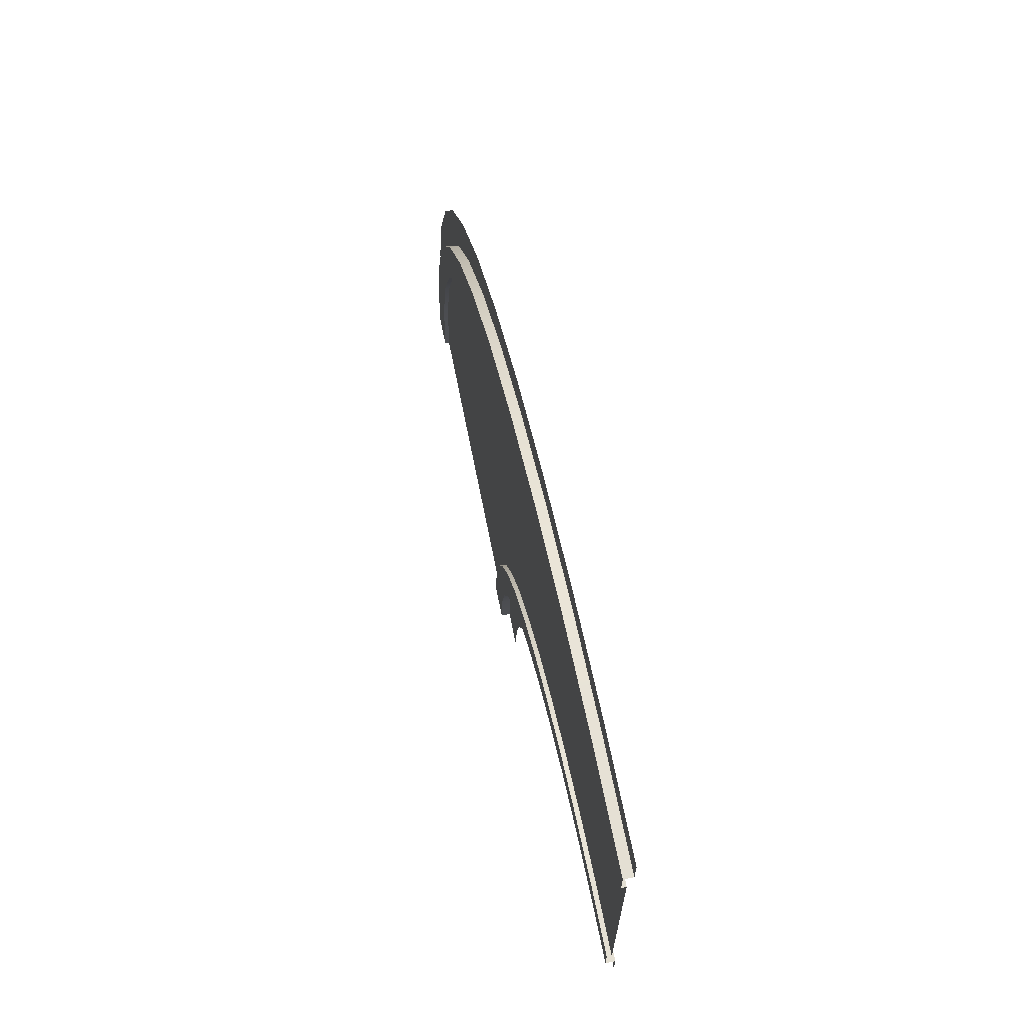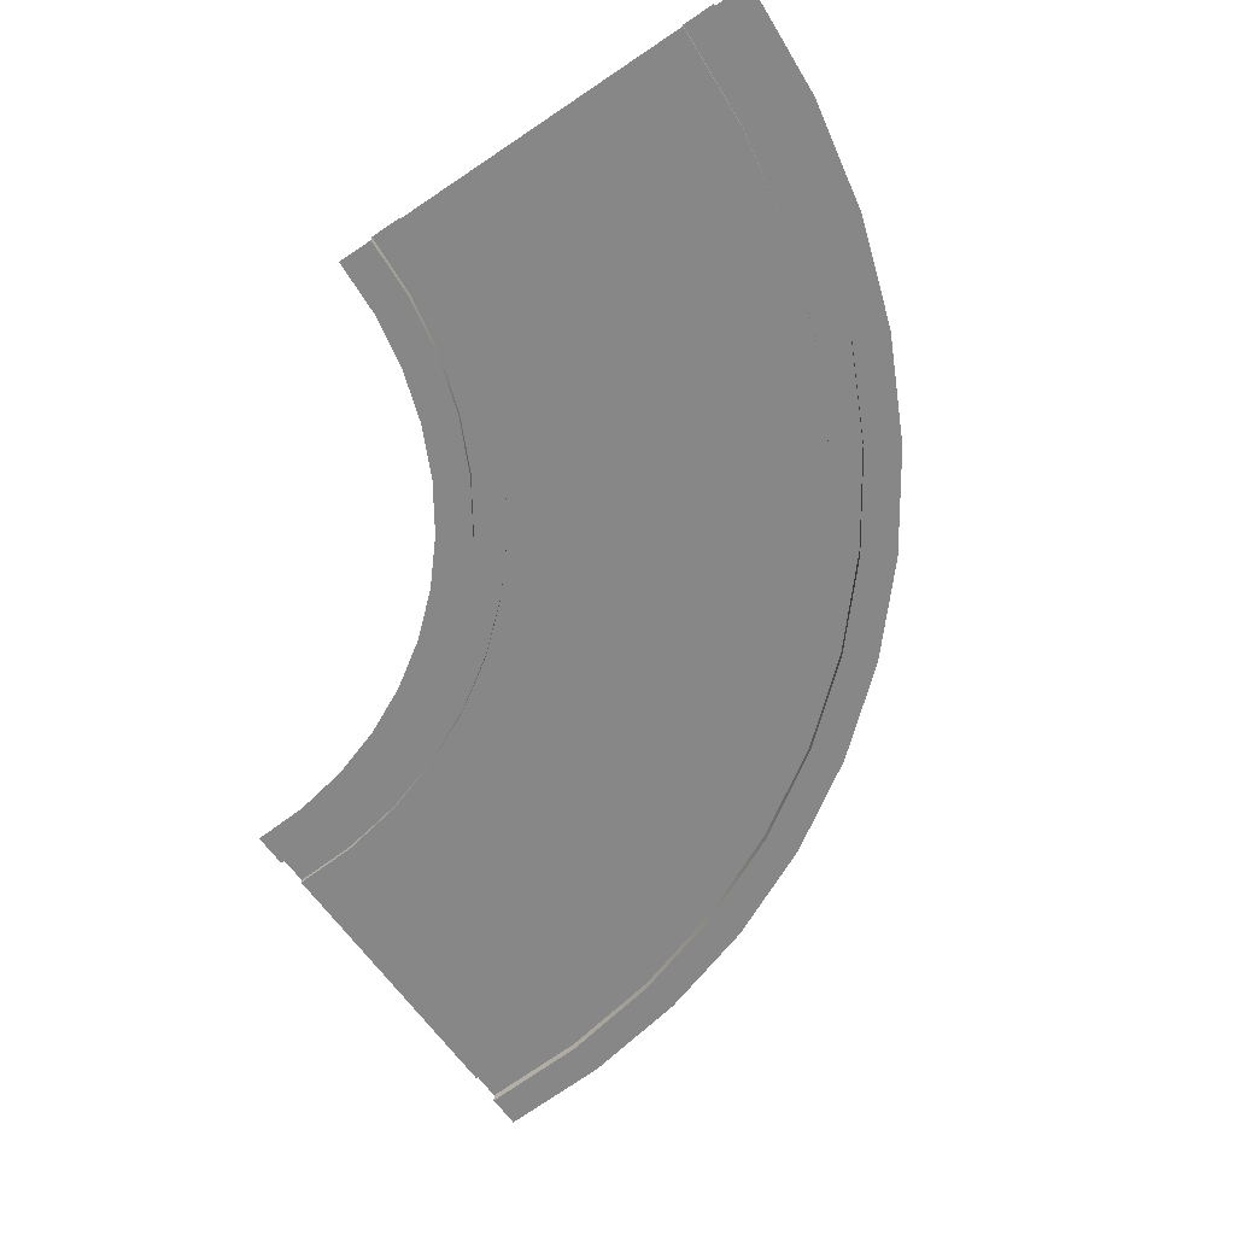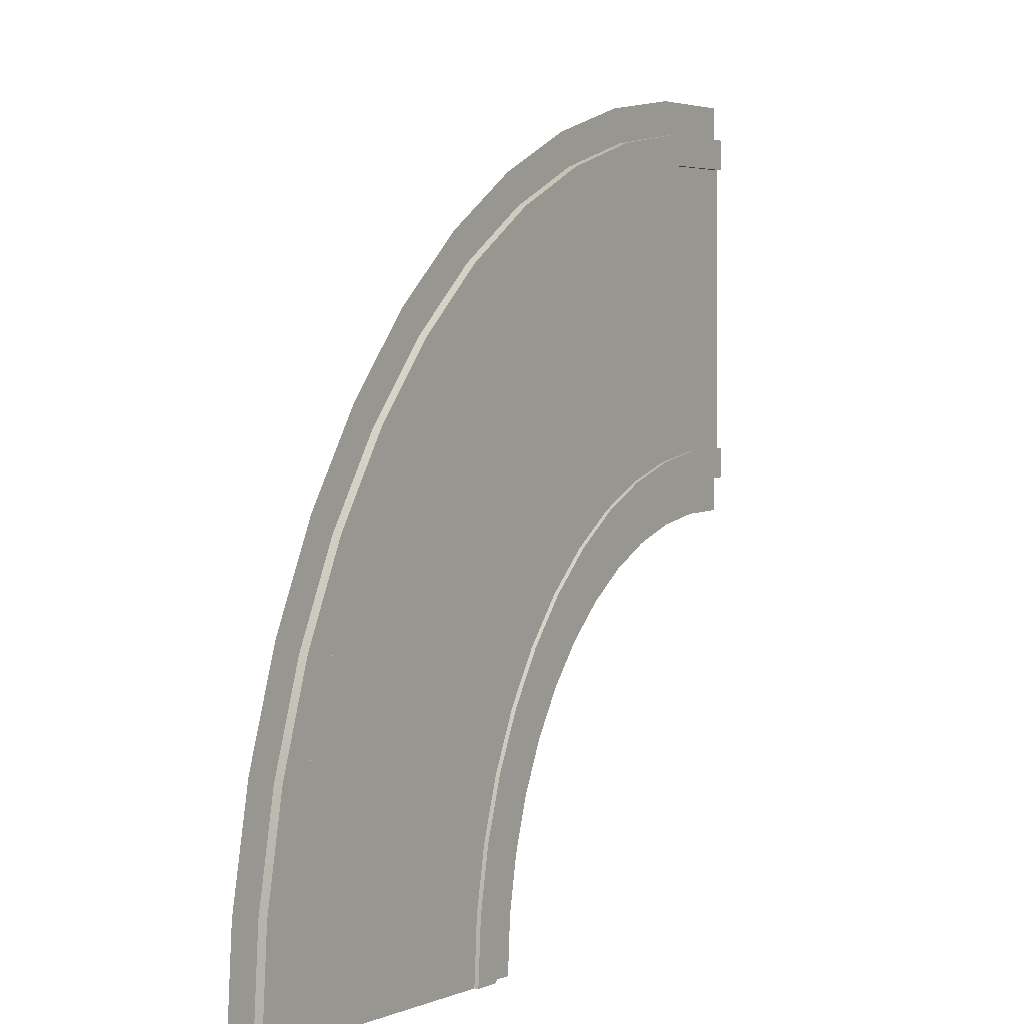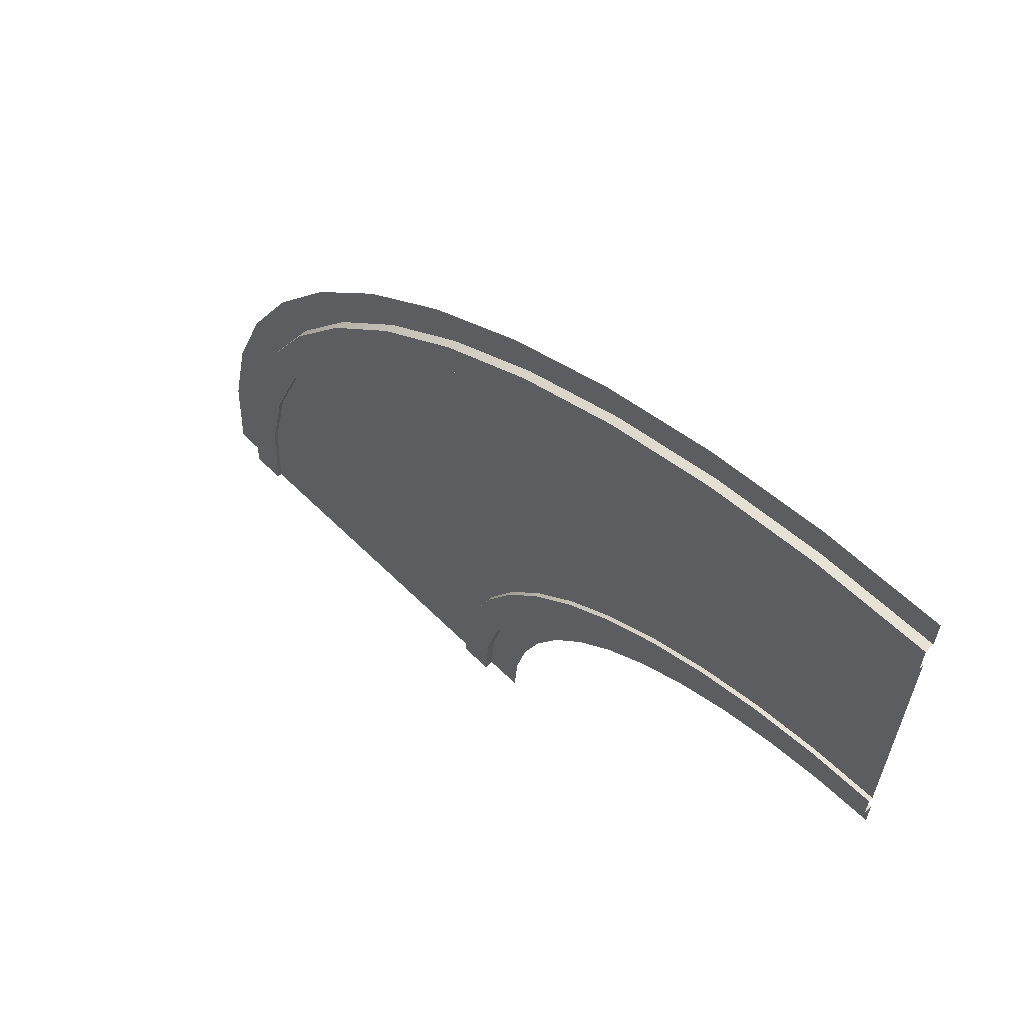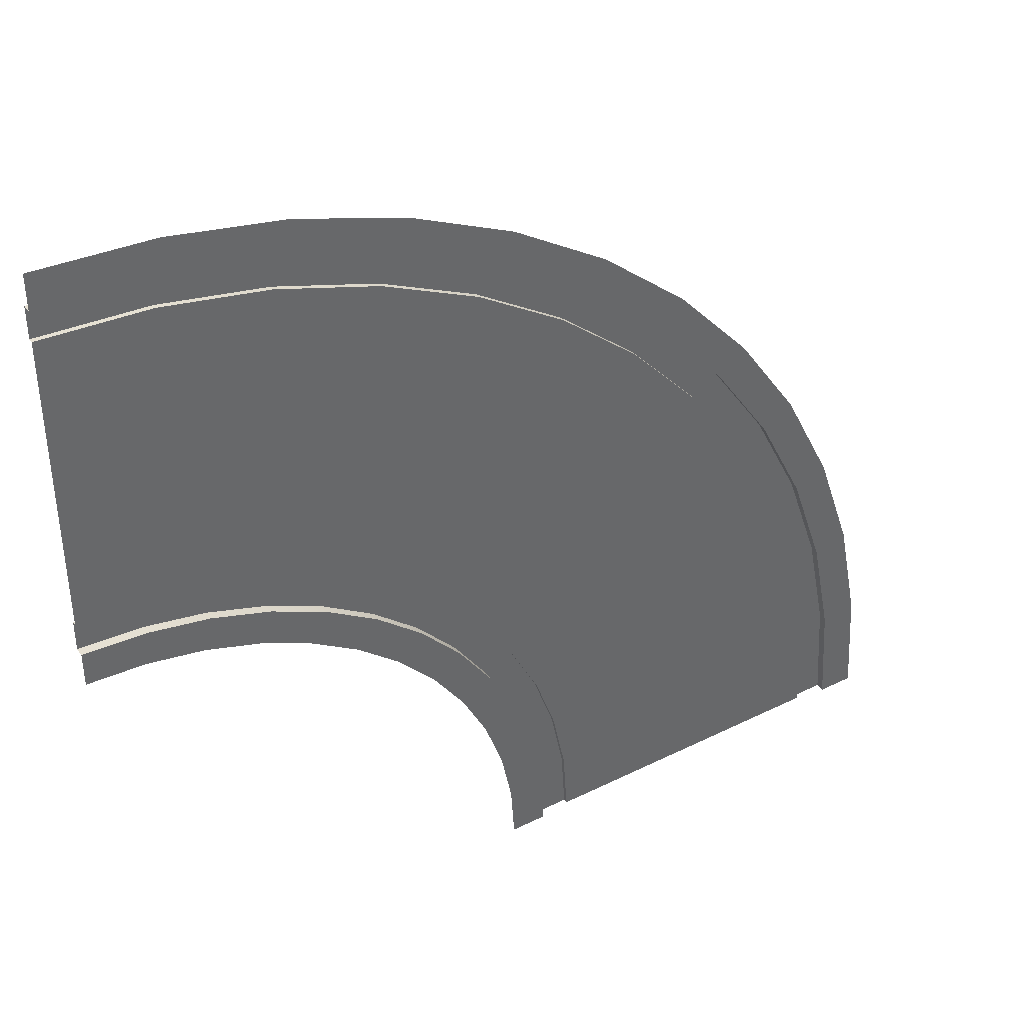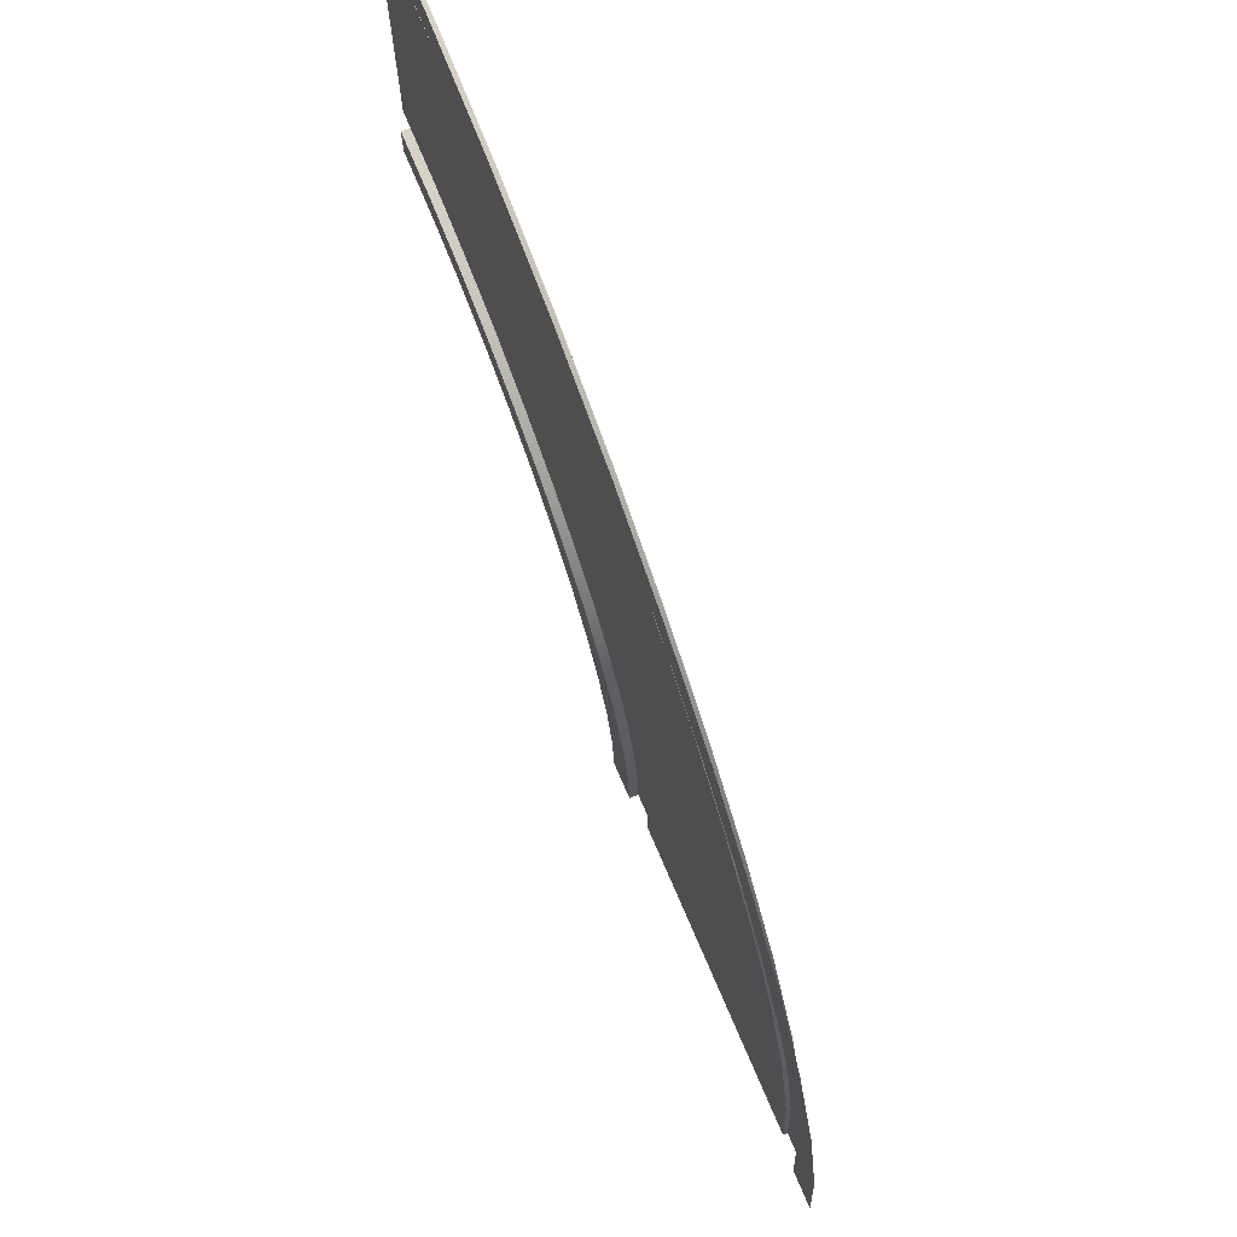
<metadata>
{"format":"obj","ext":"obj","renderer":"f3d","projection":"perspective","resolution":1024,"background":"white","views":[{"elev":70.4,"azim":-101.3,"up":"+Z"},{"elev":-62.4,"azim":-55.4,"up":"+Y"},{"elev":0.3,"azim":120.7,"up":"+Z"},{"elev":64.2,"azim":-135.4,"up":"+Z"},{"elev":40.7,"azim":-31.3,"up":"+Z"},{"elev":72.6,"azim":66.9,"up":"+Z"}]}
</metadata>
<code>
g roadCornerLarge
v -18.49 0.1 11.45
v -20 0.1 11.55
v -18.49 0.2 11.45
v -20 0.2 11.55
v -17.01 0.1 11.16
v -17.01 0.2 11.16
v -15.58 0.1 10.67
v -15.58 0.2 10.67
v -14.23 0.1 10
v -14.23 0.2 10
v -12.97 0.1 9.162
v -12.97 0.2 9.162
v -8.451 0.2 0
v -8.55 0.2 1.507
v -9.183 0.2 3.61e-15
v -8.845 0.2 2.989
v -9.33 0.2 4.419
v -9.276 0.2 1.412
v -9.552 0.2 2.8
v -9.999 0.2 5.774
v -10.01 0.2 4.139
v -10.84 0.2 7.03
v -10.63 0.2 5.408
v -11.42 0.2 6.585
v -11.83 0.2 8.166
v -12.35 0.2 7.648
v -13.42 0.2 8.581
v -14.59 0.2 9.367
v -15.86 0.2 9.993
v -17.2 0.2 10.45
v -18.59 0.2 10.72
v -20 0.2 10.82
v -11.83 0.1 8.166
v -10.84 0.1 7.03
v -9.33 0.1 4.419
v -9.999 0.1 5.774
v -8.55 0.1 1.507
v -8.845 0.1 2.989
v -13.42 0 8.581
v -12.35 0 7.648
v -9.552 0 2.8
v -10.01 0 4.139
v -8.451 0.1 0
v -9.276 0 1.412
v -10.63 0 5.408
v -11.42 0 6.585
v -9.183 0 3.61e-15
v -14.59 0 9.367
v -15.86 0 9.993
v -17.2 0 10.45
v -18.59 0 10.72
v -20 0 10.82
v -2.277 0.2 7.341
v -2.277 0 7.341
v -3.387 0.2 9.592
v -3.387 0 9.592
v -1.47 0.2 4.965
v -1.47 0 4.965
v -4.781 0.2 11.68
v -4.781 0 11.68
v -12.66 0 17.72
v -15.03 0 18.53
v -12.66 0.2 17.72
v -15.03 0.2 18.53
v -10.41 0 16.61
v -10.41 0.2 16.61
v -8.322 0 15.22
v -8.322 0.2 15.22
v -6.435 0 13.56
v -6.435 0.2 13.56
v -5.362 0.1 11.23
v -5.362 0.2 11.23
v -6.953 0.1 13.05
v -6.953 0.2 13.05
v -10.77 0.1 15.98
v -8.768 0.1 14.64
v -10.77 0.2 15.98
v -8.768 0.2 14.64
v -17.59 0.1 18.29
v -15.22 0.1 17.82
v -17.59 0.2 18.29
v -15.22 0.2 17.82
v -12.94 0.1 17.05
v -12.94 0.2 17.05
v -0.8165 0.2 3.61e-15
v -0.8165 0 3.61e-15
v -0.9806 0.2 2.504
v -0.9806 0 2.504
v -1.707 0.1 2.408
v -1.707 0.2 2.408
v -2.177 0.1 4.776
v -2.177 0.2 4.776
v -2.953 0.1 7.061
v -2.953 0.2 7.061
v -4.021 0.1 9.226
v -4.021 0.2 9.226
v -1.549 0.1 0
v -1.549 0.2 0
v -20 0.1 18.45
v -20 0.2 18.45
v -17.5 0 19.02
v -20 0 19.18
v -17.5 0.2 19.02
v -20 0.2 19.18
v -10 0 3.61e-15
v -10.09 0 1.305
v -10.34 0 2.588
v -10.76 0 3.827
v -11.34 0 5
v -12.07 0 6.088
v -12.93 0 7.071
v -13.91 0 7.934
v -15 0 8.66
v -16.17 0 9.239
v -17.41 0 9.659
v -18.69 0 9.914
v -20 0 10
v 0 0 3.61e-15
v -0.1711 0 2.611
v -0.6815 0 5.176
v -1.522 0 7.654
v -2.679 0 10
v -4.133 0 12.18
v -5.858 0 14.14
v -7.825 0 15.87
v -10 0 17.32
v -12.35 0 18.48
v -14.82 0 19.32
v -17.39 0 19.83
v -20 0 20
f 2 1 3
f 3 4 2
f 1 5 6
f 6 3 1
f 5 7 8
f 8 6 5
f 7 9 10
f 10 8 7
f 9 11 12
f 12 10 9
f 14 13 15
f 15 16 14
f 15 17 16
f 15 18 17
f 18 19 17
f 19 20 17
f 19 21 20
f 21 22 20
f 21 23 22
f 23 24 22
f 24 25 22
f 24 26 25
f 26 12 25
f 26 27 12
f 27 10 12
f 27 28 10
f 28 8 10
f 28 29 8
f 29 6 8
f 29 30 6
f 30 3 6
f 30 31 3
f 31 4 3
f 31 32 4
f 11 33 25
f 25 12 11
f 34 22 25
f 25 33 34
f 35 17 20
f 20 36 35
f 36 20 22
f 22 34 36
f 37 14 16
f 16 38 37
f 40 39 27
f 27 26 40
f 38 16 17
f 17 35 38
f 19 41 42
f 42 21 19
f 43 13 14
f 14 37 43
f 18 44 41
f 41 19 18
f 23 45 46
f 46 24 23
f 15 47 44
f 44 18 15
f 24 46 40
f 40 26 24
f 21 42 45
f 45 23 21
f 39 48 28
f 28 27 39
f 48 49 29
f 29 28 48
f 49 50 30
f 30 29 49
f 50 51 31
f 31 30 50
f 51 52 32
f 32 31 51
f 54 53 55
f 55 56 54
f 58 57 53
f 53 54 58
f 56 55 59
f 59 60 56
f 62 61 63
f 63 64 62
f 61 65 66
f 66 63 61
f 65 67 68
f 68 66 65
f 67 69 70
f 70 68 67
f 60 59 70
f 70 69 60
f 72 71 73
f 73 74 72
f 76 75 77
f 77 78 76
f 80 79 81
f 81 82 80
f 73 76 78
f 78 74 73
f 75 83 84
f 84 77 75
f 83 80 82
f 82 84 83
f 86 85 87
f 87 88 86
f 90 89 91
f 91 92 90
f 92 91 93
f 93 94 92
f 94 93 95
f 95 96 94
f 96 95 71
f 71 72 96
f 88 87 57
f 57 58 88
f 98 97 89
f 89 90 98
f 79 99 100
f 100 81 79
f 102 101 103
f 103 104 102
f 87 85 98
f 98 57 87
f 98 90 57
f 90 53 57
f 90 92 53
f 92 94 53
f 94 55 53
f 94 96 55
f 96 59 55
f 96 72 59
f 72 70 59
f 72 74 70
f 74 68 70
f 74 78 68
f 78 66 68
f 78 77 66
f 77 63 66
f 77 84 63
f 84 64 63
f 84 82 64
f 82 103 64
f 82 81 103
f 81 104 103
f 81 100 104
f 101 62 64
f 64 103 101
f 44 47 105
f 105 41 44
f 105 42 41
f 105 106 42
f 106 45 42
f 106 107 45
f 107 108 45
f 108 46 45
f 108 109 46
f 109 110 46
f 110 40 46
f 110 111 40
f 111 39 40
f 111 112 39
f 112 48 39
f 112 113 48
f 113 49 48
f 113 114 49
f 114 50 49
f 114 115 50
f 115 51 50
f 115 116 51
f 116 52 51
f 116 117 52
f 119 118 86
f 86 120 119
f 86 88 120
f 88 121 120
f 88 58 121
f 58 54 121
f 54 122 121
f 54 56 122
f 56 123 122
f 56 60 123
f 60 124 123
f 60 69 124
f 69 125 124
f 69 67 125
f 67 126 125
f 67 65 126
f 65 127 126
f 65 61 127
f 61 128 127
f 61 62 128
f 62 129 128
f 62 101 129
f 101 130 129
f 101 102 130
f 89 97 43
f 43 91 89
f 43 93 91
f 43 95 93
f 43 71 95
f 43 73 71
f 43 76 73
f 43 37 76
f 37 38 76
f 38 75 76
f 38 35 75
f 35 36 75
f 36 34 75
f 34 83 75
f 34 33 83
f 33 11 83
f 11 80 83
f 11 9 80
f 9 7 80
f 7 79 80
f 7 5 79
f 5 1 79
f 1 99 79
f 1 2 99

</code>
